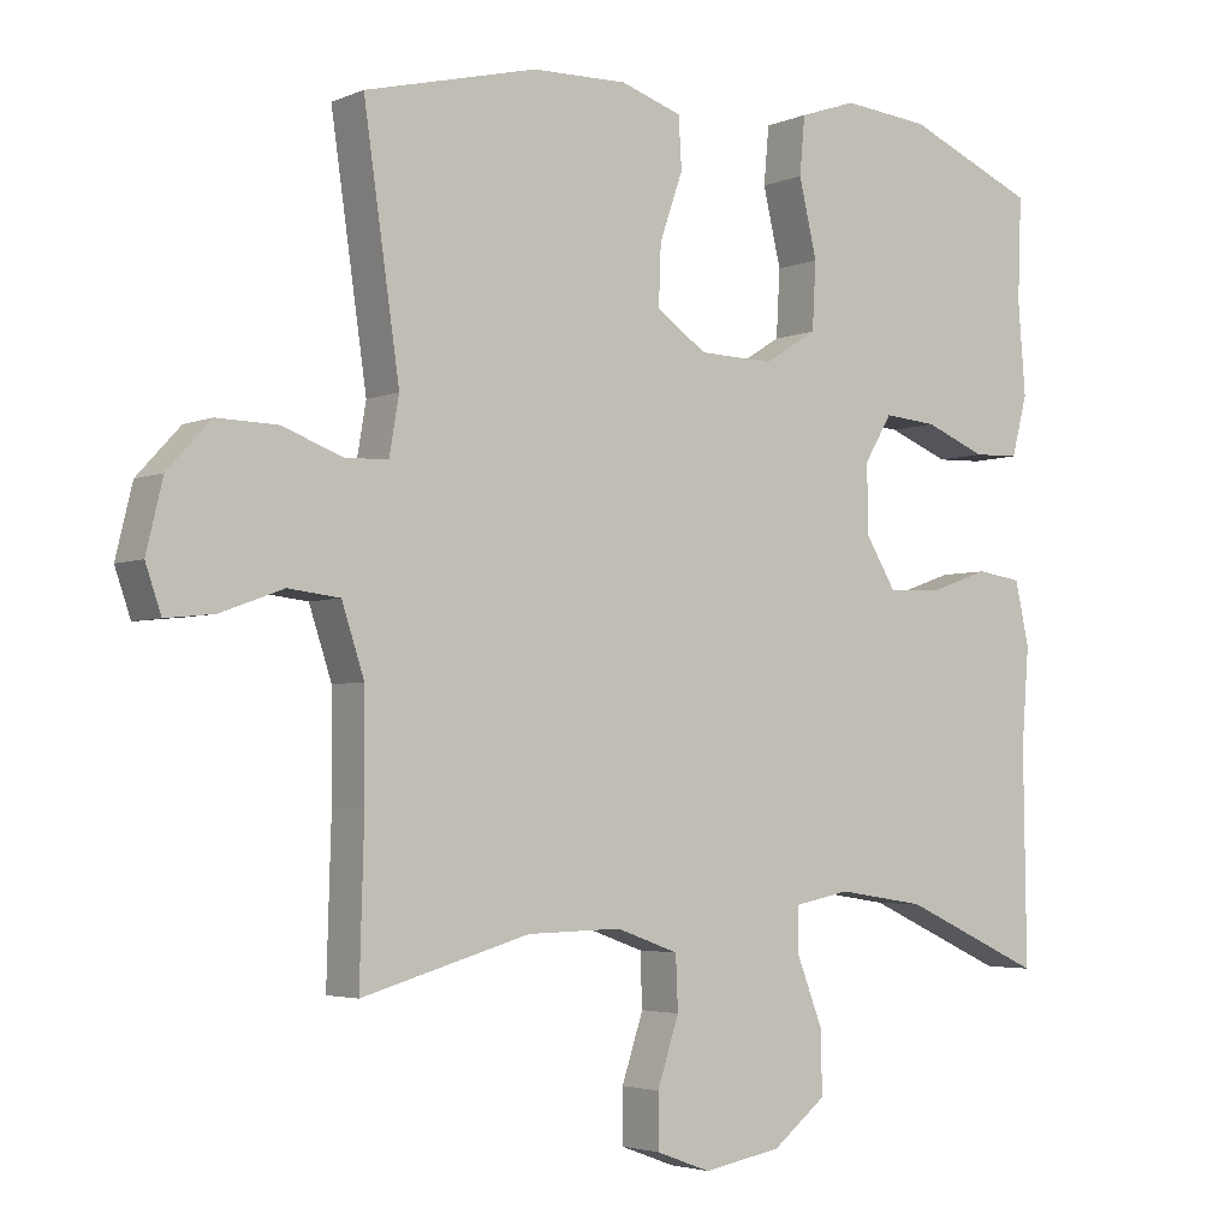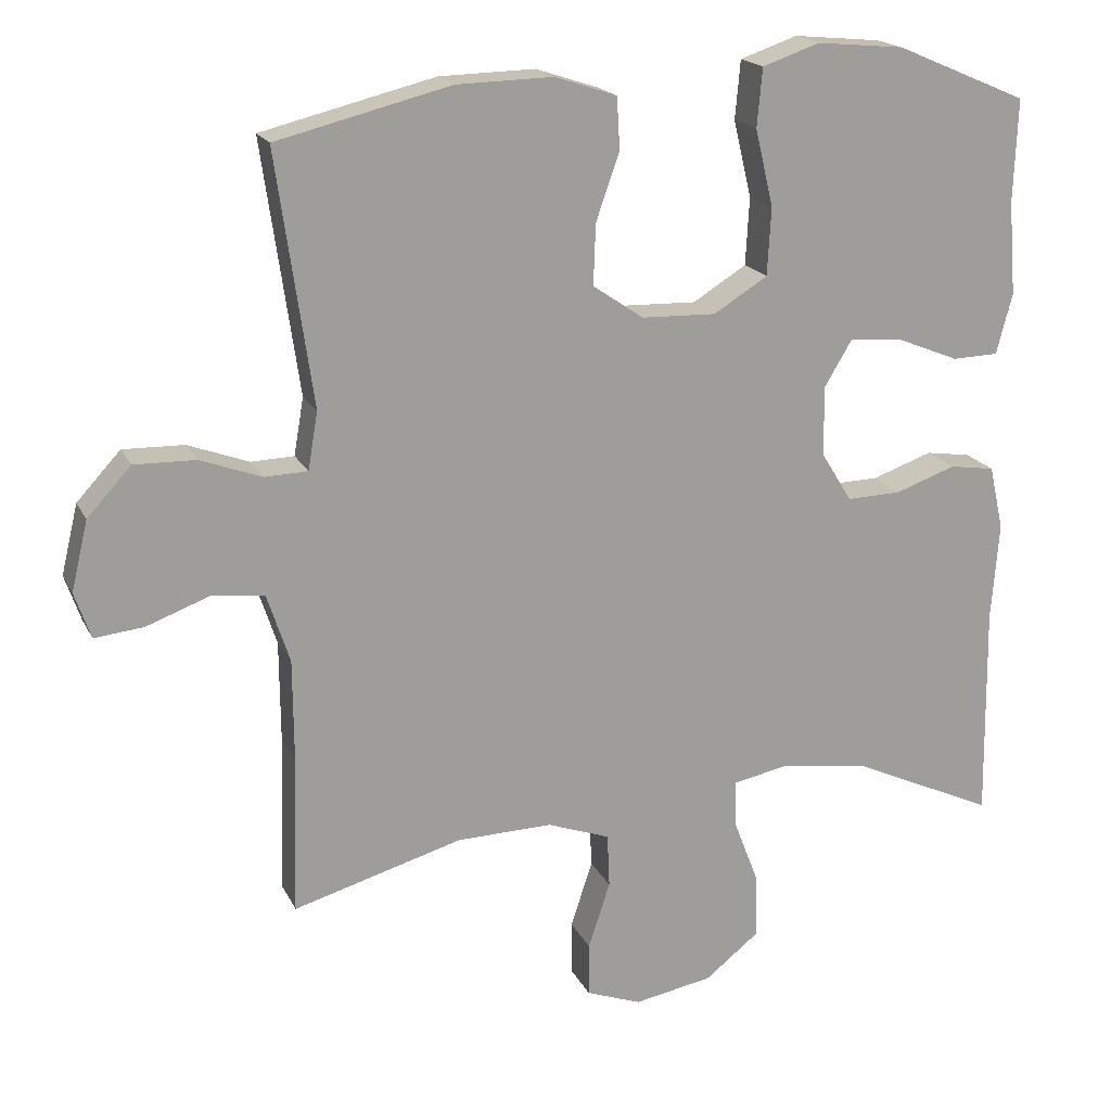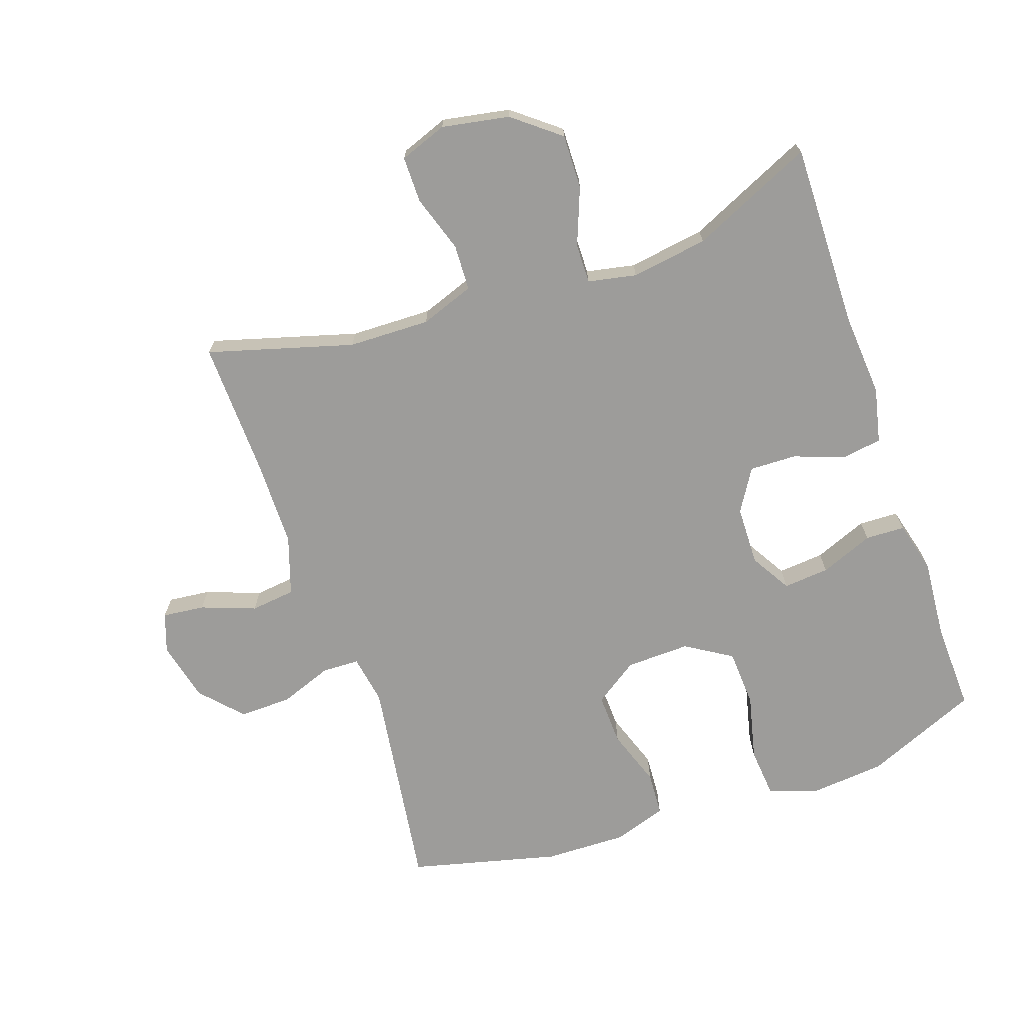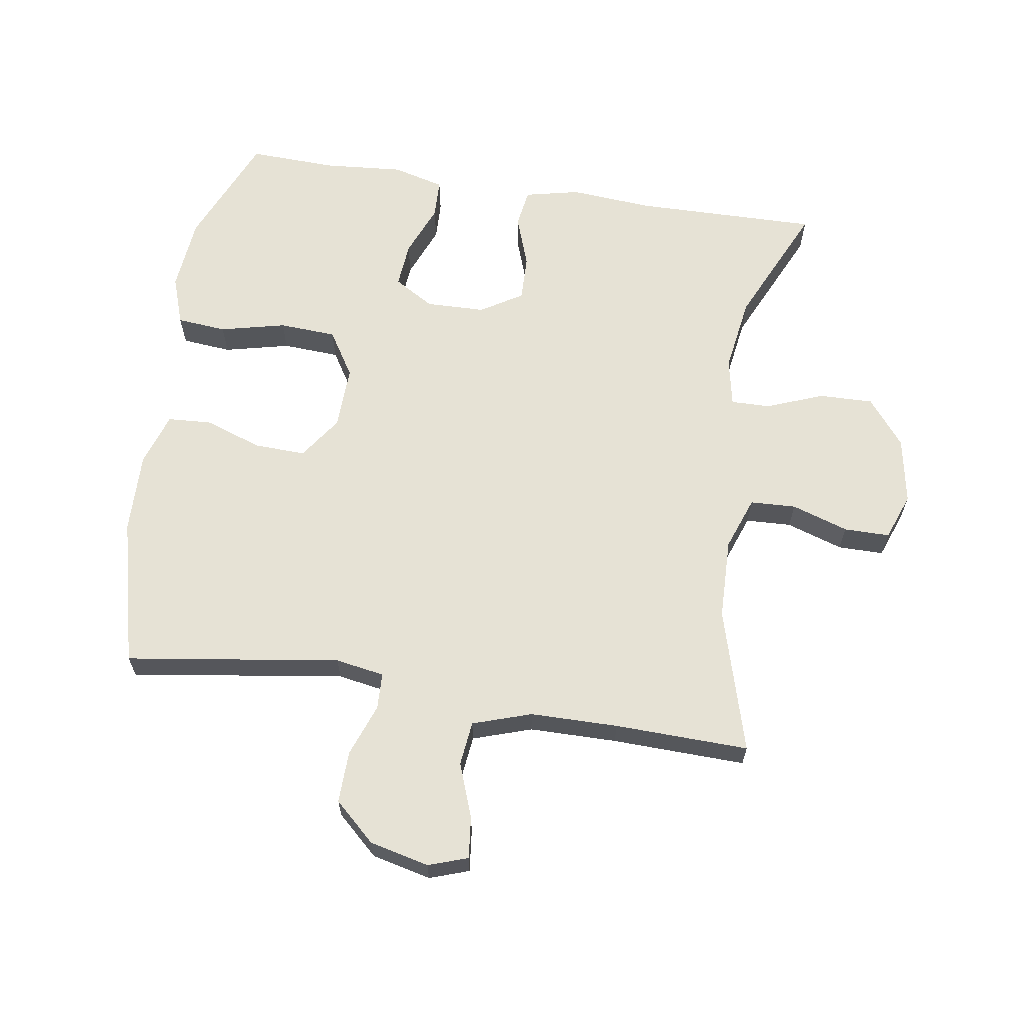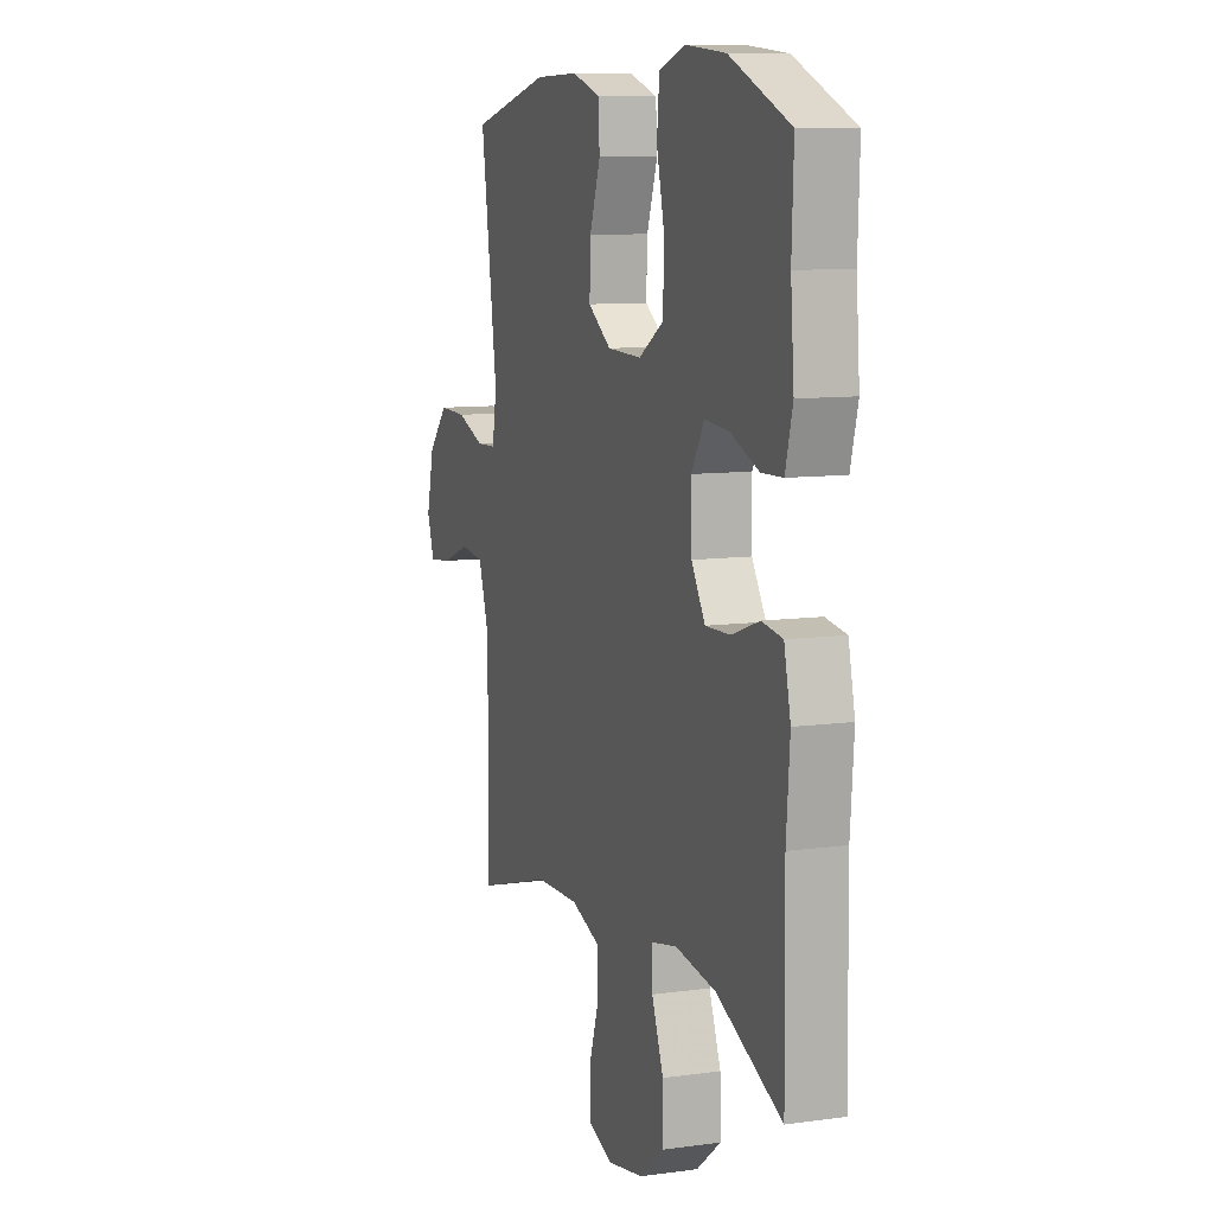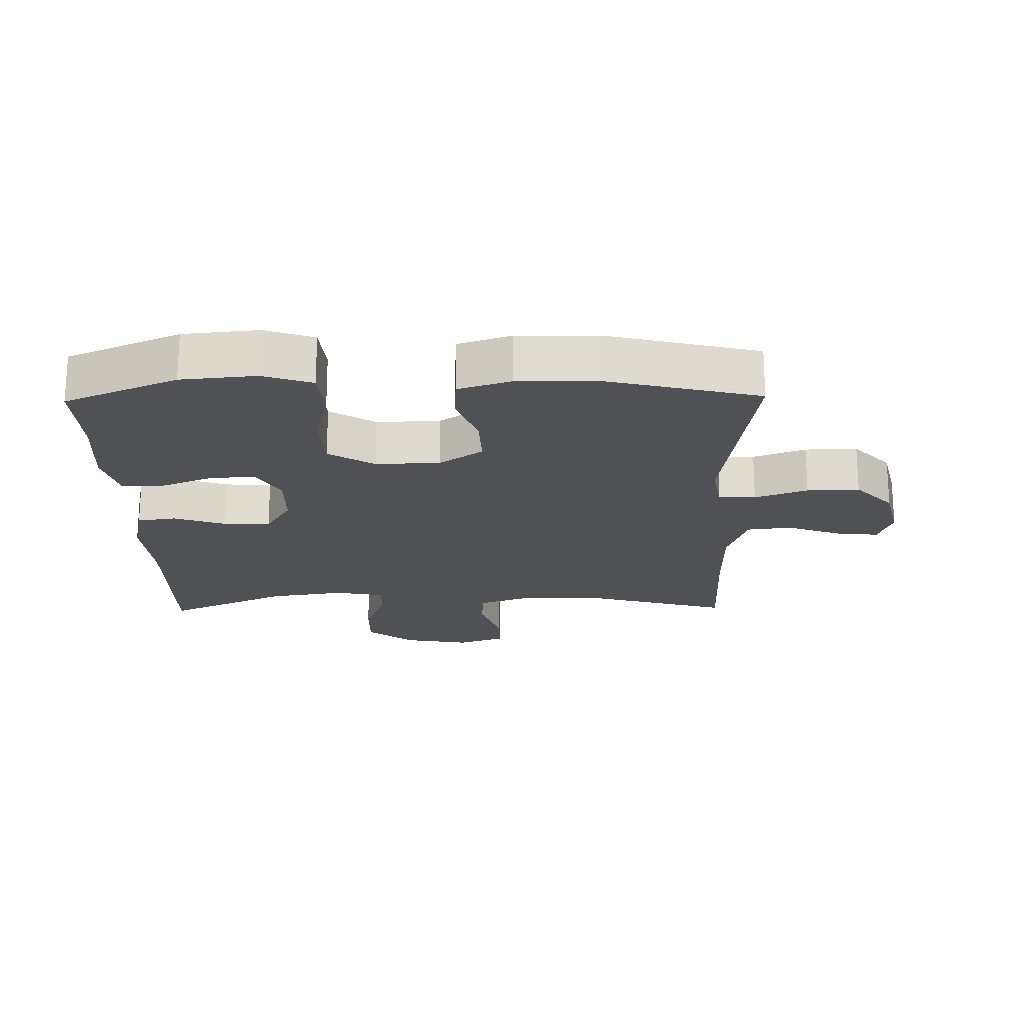
<metadata>
{"format":"obj","ext":"obj","renderer":"f3d","projection":"perspective","resolution":1024,"background":"white","views":[{"elev":-3.6,"azim":143.8,"up":"+Z"},{"elev":18.5,"azim":160.5,"up":"+Z"},{"elev":-70.2,"azim":-161.0,"up":"+Y"},{"elev":63.9,"azim":98.8,"up":"+Y"},{"elev":9.5,"azim":-109.8,"up":"+Z"},{"elev":-20.1,"azim":1.1,"up":"+Y"}]}
</metadata>
<code>
v -0.5 0.07 0.5
v -0.326 0.07 0.574
v -0.21 0.07 0.585
v -0.134 0.07 0.559
v -0.127 0.07 0.482
v -0.151 0.07 0.38
v -0.146 0.07 0.291
v -0.075 0.07 0.247
v 0.024 0.07 0.25
v 0.091 0.07 0.296
v 0.088 0.07 0.376
v 0.057 0.07 0.465
v 0.061 0.07 0.533
v 0.143 0.07 0.56
v 0.27 0.07 0.557
v 0.5 0.07 0.5
v 0.452 0.07 0.167
v 0.465 0.07 0.091
v 0.522 0.07 0.089
v 0.603 0.07 0.119
v 0.684 0.07 0.121
v 0.742 0.07 0.058
v 0.764 0.07 -0.034
v 0.743 0.07 -0.095
v 0.678 0.07 -0.088
v 0.594 0.07 -0.057
v 0.525 0.07 -0.065
v 0.495 0.07 -0.156
v 0.494 0.07 -0.292
v 0.5 0.07 -0.5
v 0.276 0.07 -0.436
v 0.15 0.07 -0.433
v 0.067 0.07 -0.463
v 0.064 0.07 -0.534
v 0.093 0.07 -0.622
v 0.093 0.07 -0.693
v 0.02 0.07 -0.72
v -0.084 0.07 -0.701
v -0.156 0.07 -0.644
v -0.154 0.07 -0.56
v -0.12 0.07 -0.472
v -0.119 0.07 -0.411
v -0.194 0.07 -0.396
v -0.312 0.07 -0.414
v -0.5 0.07 -0.5
v -0.496 0.07 -0.215
v -0.506 0.07 -0.086
v -0.487 0.07 -0.001
v -0.427 0.07 0.008
v -0.347 0.07 -0.02
v -0.275 0.07 -0.022
v -0.235 0.07 0.043
v -0.233 0.07 0.135
v -0.27 0.07 0.197
v -0.341 0.07 0.191
v -0.423 0.07 0.158
v -0.484 0.07 0.16
v -0.505 0.07 0.24
v -0.495 0.07 0.364
v -0.5 0 0.5
v -0.326 0 0.574
v -0.21 0 0.585
v -0.134 0 0.559
v -0.127 0 0.482
v -0.151 0 0.38
v -0.146 0 0.291
v -0.075 0 0.247
v 0.024 0 0.25
v 0.091 0 0.296
v 0.088 0 0.376
v 0.057 0 0.465
v 0.061 0 0.533
v 0.143 0 0.56
v 0.27 0 0.557
v 0.5 0 0.5
v 0.452 0 0.167
v 0.465 0 0.091
v 0.522 0 0.089
v 0.603 0 0.119
v 0.684 0 0.121
v 0.742 0 0.058
v 0.764 0 -0.034
v 0.743 0 -0.095
v 0.678 0 -0.088
v 0.594 0 -0.057
v 0.525 0 -0.065
v 0.495 0 -0.156
v 0.494 0 -0.292
v 0.5 0 -0.5
v 0.276 0 -0.436
v 0.15 0 -0.433
v 0.067 0 -0.463
v 0.064 0 -0.534
v 0.093 0 -0.622
v 0.093 0 -0.693
v 0.02 0 -0.72
v -0.084 0 -0.701
v -0.156 0 -0.644
v -0.154 0 -0.56
v -0.12 0 -0.472
v -0.119 0 -0.411
v -0.194 0 -0.396
v -0.312 0 -0.414
v -0.5 0 -0.5
v -0.496 0 -0.215
v -0.506 0 -0.086
v -0.487 0 -0.001
v -0.427 0 0.008
v -0.347 0 -0.02
v -0.275 0 -0.022
v -0.235 0 0.043
v -0.233 0 0.135
v -0.27 0 0.197
v -0.341 0 0.191
v -0.423 0 0.158
v -0.484 0 0.16
v -0.505 0 0.24
v -0.495 0 0.364
f 56 57 58 59
f 55 56 59 1
f 54 55 1 2
f 53 54 2 3
f 52 53 3 4
f 47 48 49 50
f 46 47 50 51
f 44 45 46 51
f 43 44 51 52
f 38 39 40 41
f 38 41 42
f 37 38 42
f 34 35 36 37
f 33 34 37 42
f 32 33 42
f 31 32 42 43
f 29 30 31
f 28 29 31 43
f 23 24 25 26
f 23 26 27
f 22 23 27
f 19 20 21 22
f 18 19 22 27
f 14 15 16 17
f 14 17 18
f 11 12 13 14
f 10 11 14 18
f 9 10 18 27
f 52 4 5 6
f 52 6 7
f 43 52 7 8
f 27 28 43
f 8 9 27 43
f 118 117 116 115
f 60 118 115 114
f 61 60 114 113
f 62 61 113 112
f 63 62 112 111
f 109 108 107 106
f 110 109 106 105
f 110 105 104 103
f 111 110 103 102
f 100 99 98 97
f 101 100 97
f 101 97 96
f 96 95 94 93
f 101 96 93 92
f 101 92 91
f 102 101 91 90
f 90 89 88
f 102 90 88 87
f 85 84 83 82
f 86 85 82
f 86 82 81
f 81 80 79 78
f 86 81 78 77
f 76 75 74 73
f 77 76 73
f 73 72 71 70
f 77 73 70 69
f 86 77 69 68
f 65 64 63 111
f 66 65 111
f 67 66 111 102
f 102 87 86
f 102 86 68 67
f 1 60 61 2
f 2 61 62 3
f 3 62 63 4
f 4 63 64 5
f 5 64 65 6
f 6 65 66 7
f 7 66 67 8
f 8 67 68 9
f 9 68 69 10
f 10 69 70 11
f 11 70 71 12
f 12 71 72 13
f 13 72 73 14
f 14 73 74 15
f 15 74 75 16
f 16 75 76 17
f 17 76 77 18
f 18 77 78 19
f 19 78 79 20
f 20 79 80 21
f 21 80 81 22
f 22 81 82 23
f 23 82 83 24
f 24 83 84 25
f 25 84 85 26
f 26 85 86 27
f 27 86 87 28
f 28 87 88 29
f 29 88 89 30
f 30 89 90 31
f 31 90 91 32
f 32 91 92 33
f 33 92 93 34
f 34 93 94 35
f 35 94 95 36
f 36 95 96 37
f 37 96 97 38
f 38 97 98 39
f 39 98 99 40
f 40 99 100 41
f 41 100 101 42
f 42 101 102 43
f 43 102 103 44
f 44 103 104 45
f 45 104 105 46
f 46 105 106 47
f 47 106 107 48
f 48 107 108 49
f 49 108 109 50
f 50 109 110 51
f 51 110 111 52
f 52 111 112 53
f 53 112 113 54
f 54 113 114 55
f 55 114 115 56
f 56 115 116 57
f 57 116 117 58
f 58 117 118 59
f 59 118 60 1

</code>
